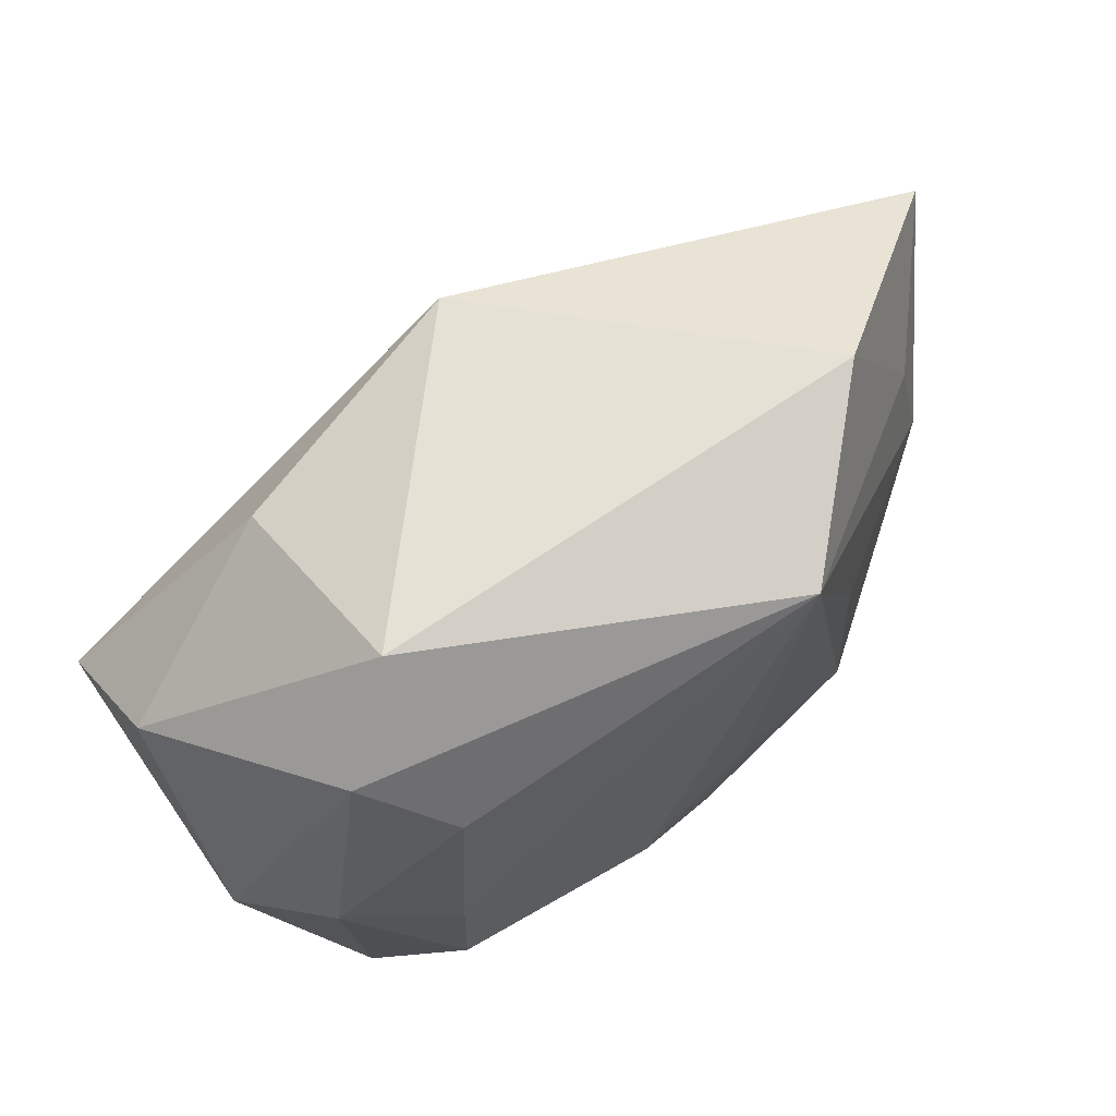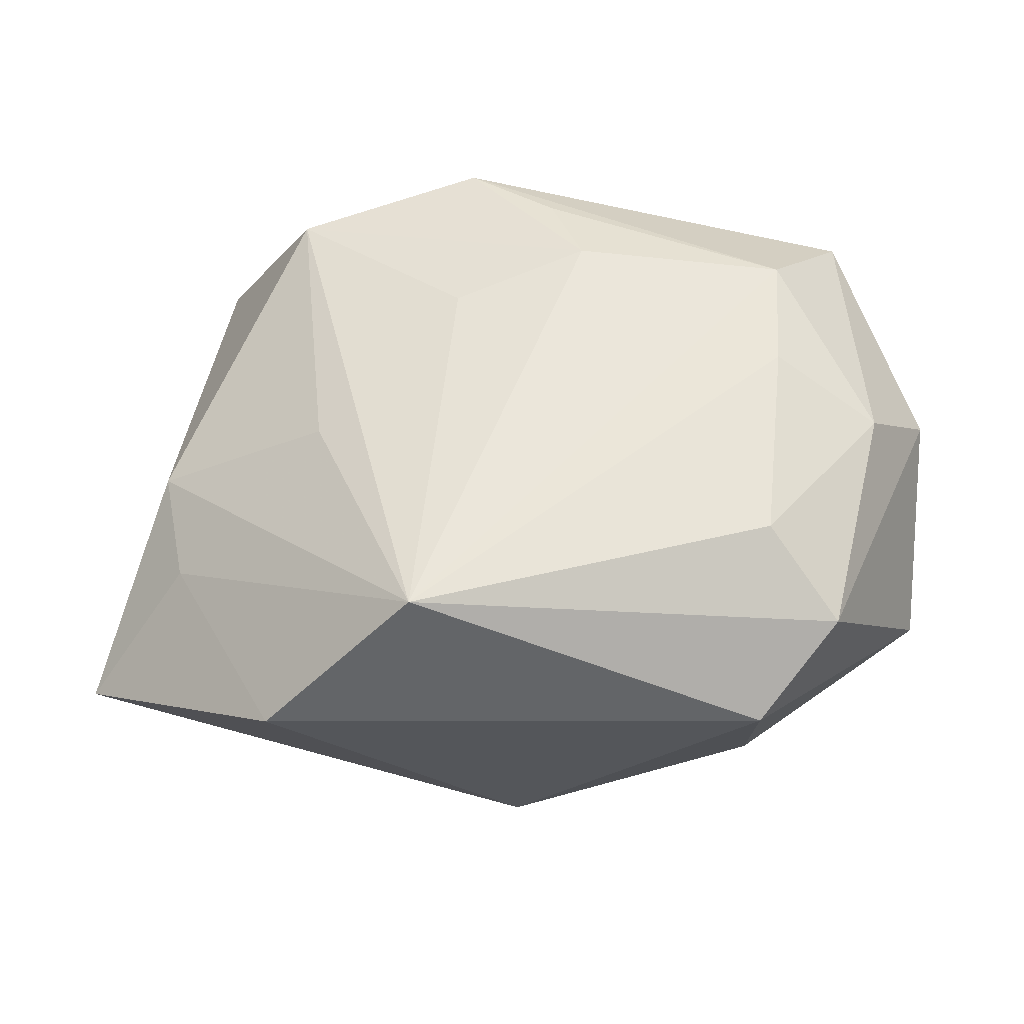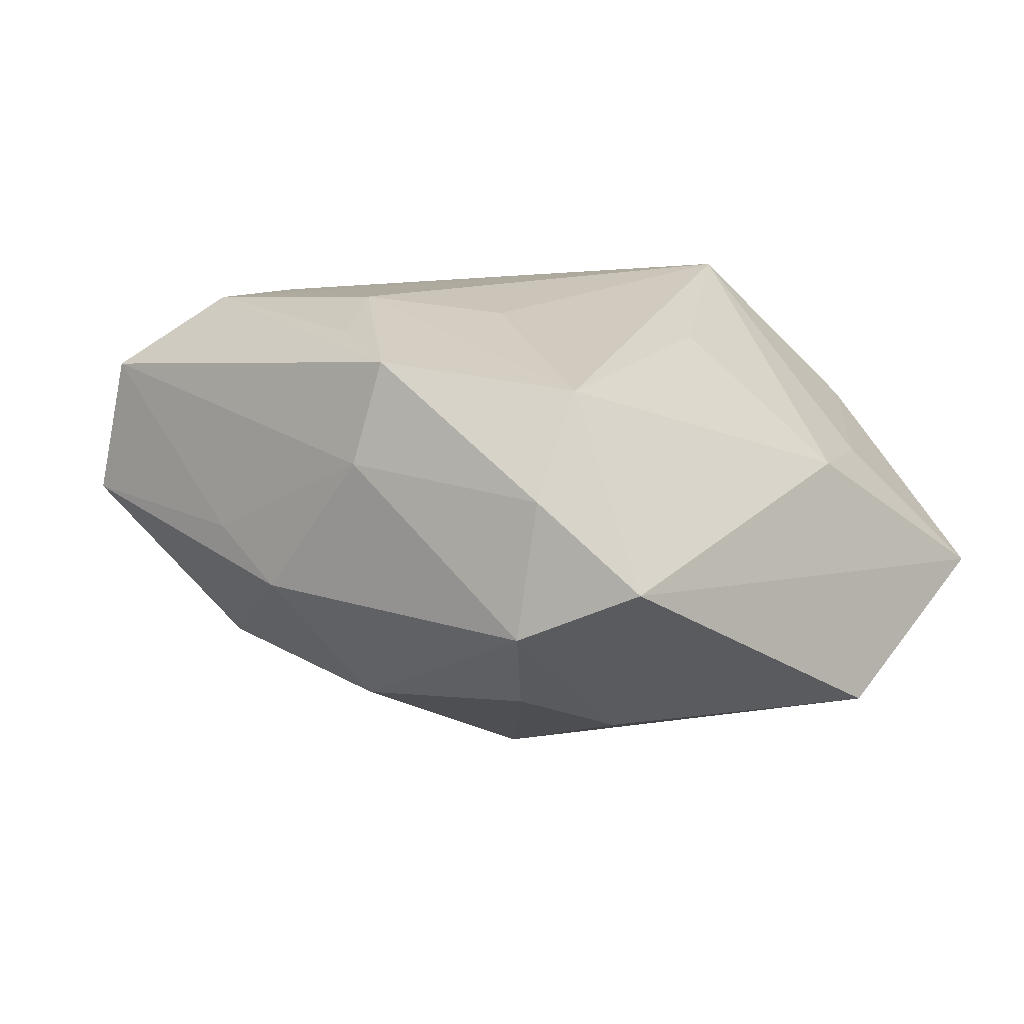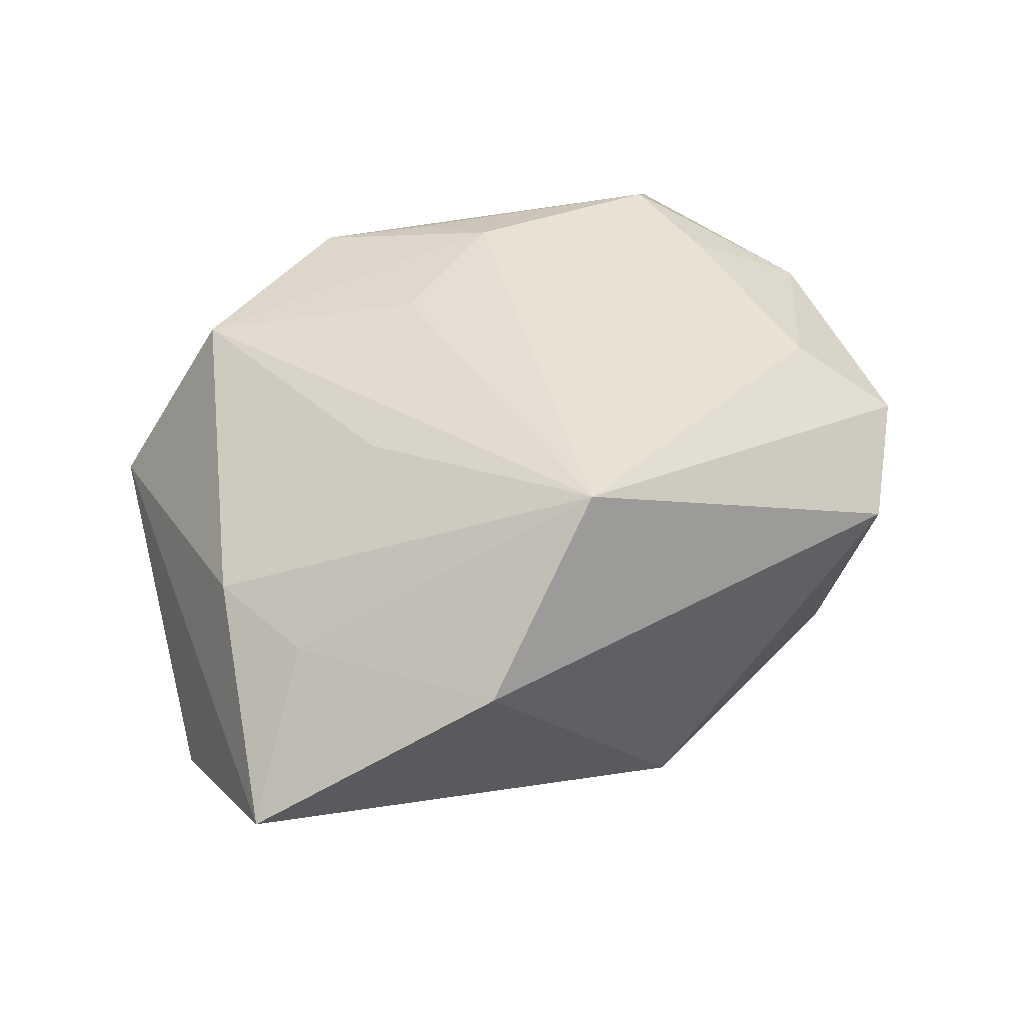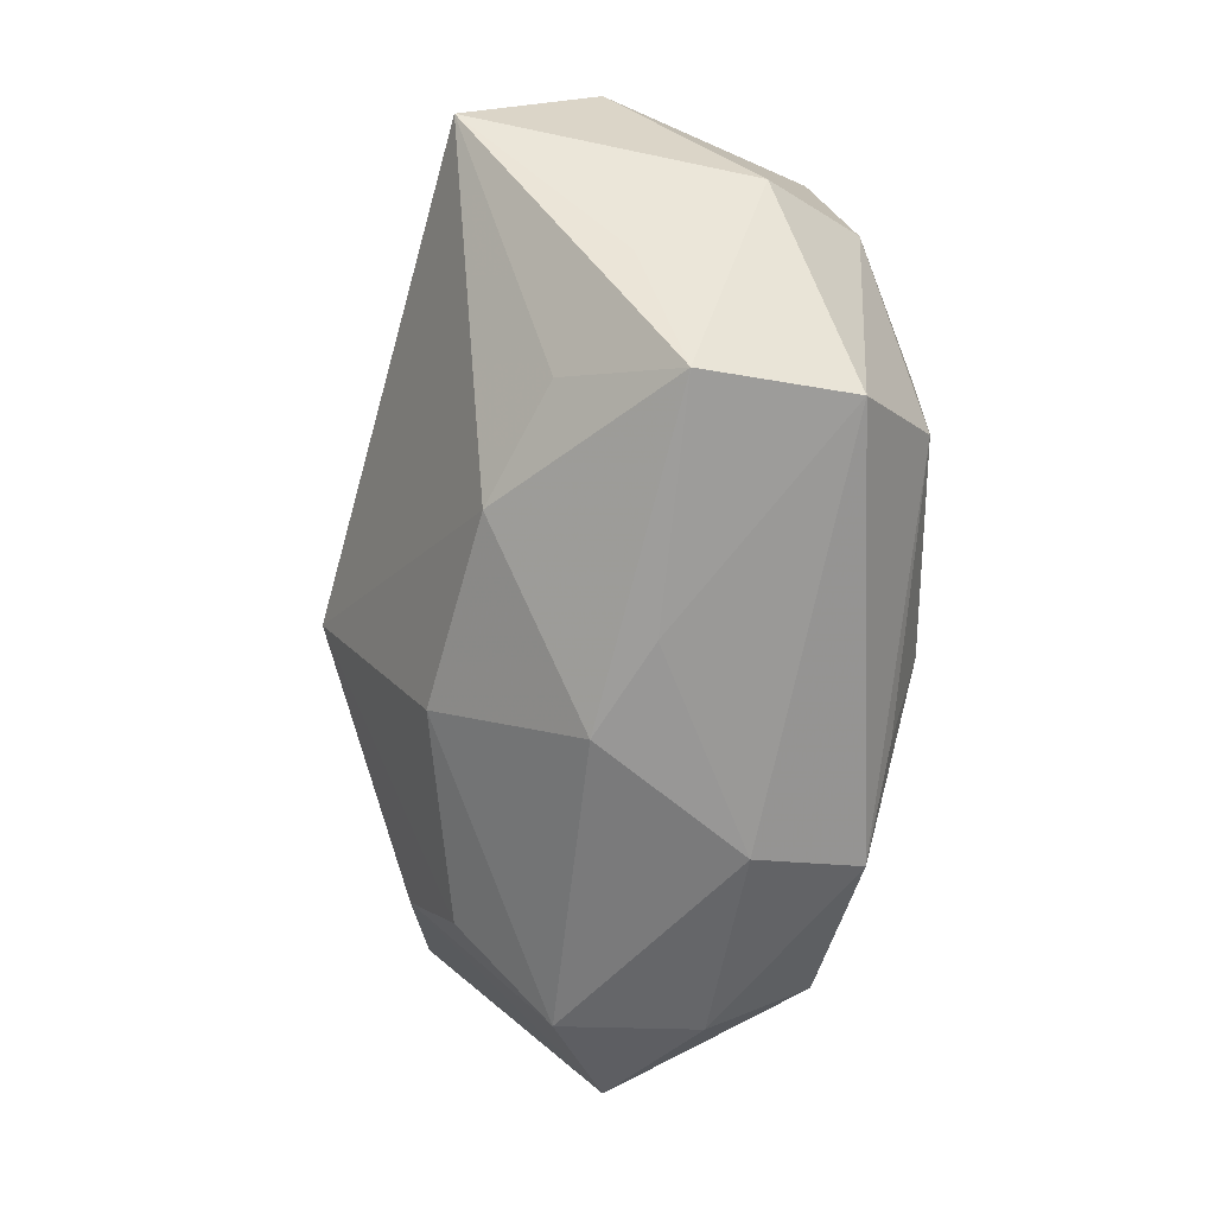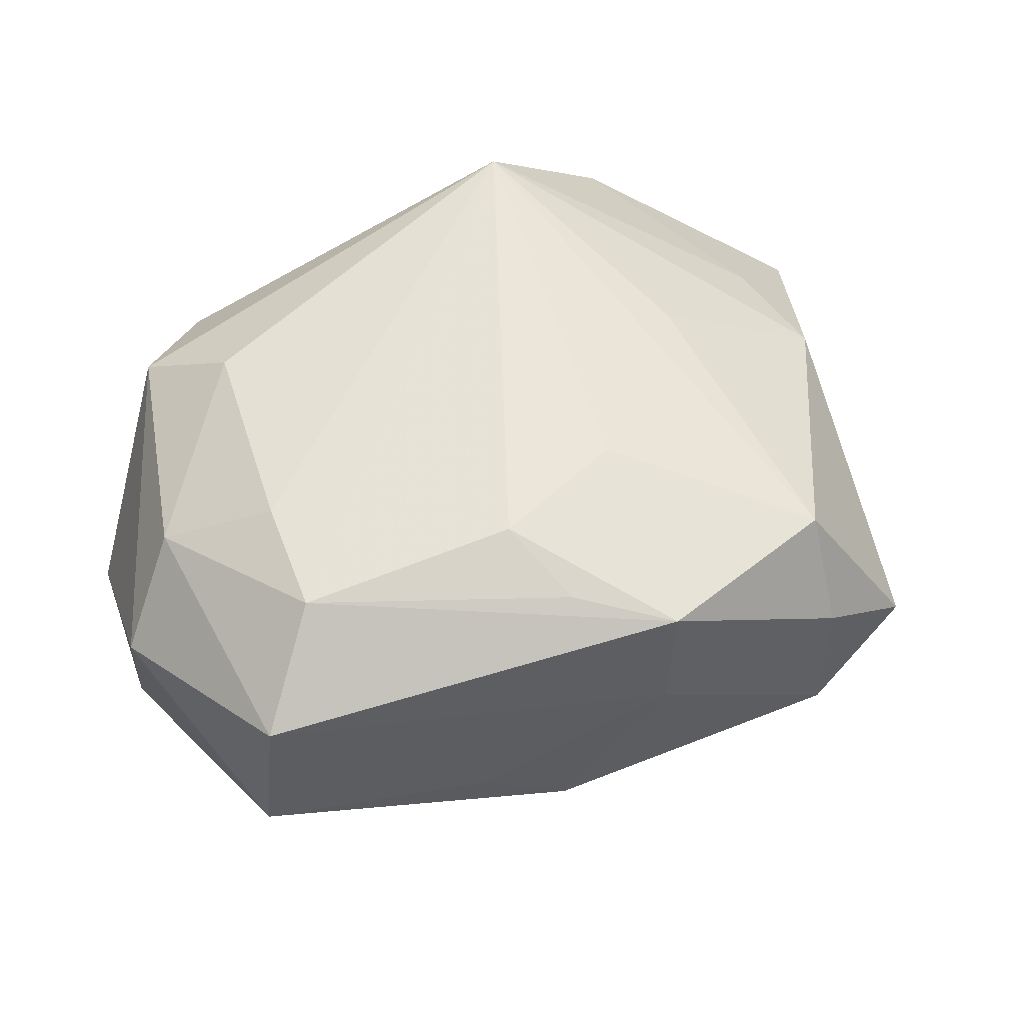
<metadata>
{"format":"obj","ext":"obj","renderer":"f3d","projection":"perspective","resolution":1024,"background":"white","views":[{"elev":66.5,"azim":-35.5,"up":"+Y"},{"elev":56.1,"azim":-179.4,"up":"+Z"},{"elev":13.8,"azim":33.2,"up":"+Z"},{"elev":40.1,"azim":146.0,"up":"+Z"},{"elev":-58.1,"azim":-94.7,"up":"+Y"},{"elev":58.1,"azim":-23.0,"up":"+Z"}]}
</metadata>
<code>
v -0.02043 0.01352 0.01666
v -0.004641 -0.01413 0.0198
v -0.02636 0.01967 0.01133
v 0.009644 0.02329 0.0198
v 0.0202 -0.028 -0.004463
v -0.01699 -0.01869 -0.01202
v -0.03656 -0.004537 0.00589
v 0.02004 0.01352 -0.01507
v 0.03114 0.01168 0.005353
v -0.02044 0.01978 -0.01129
v 0.01839 0.003454 0.01587
v 0.02094 -0.01385 -0.01565
v 0.03753 0.0005984 -0.01426
v 0.02104 -0.02635 0.006749
v -0.02872 -0.02067 0.01242
v -0.0308 0.0002865 0.01342
v -0.02199 -0.003615 0.01796
v -0.001931 -0.02109 0.01776
v 0.006473 -0.009413 0.01863
v -0.03051 -0.02205 0.0007001
v -0.03595 0.01045 -0.005464
v -0.01221 -0.02611 0.0002261
v -0.03351 -0.01122 -0.003095
v 0.0007722 0.0237 -0.01671
v 0.03964 0.01823 -0.00517
v 0.003982 -0.028 0.00811
v 0.03307 0.002184 0.006131
v 0.02955 -0.02453 -8.552e-05
v -0.02237 -0.01334 0.01831
v -0.005167 -0.028 -0.003744
v 0.003378 -0.002763 -0.02384
v 0.02208 0.02759 0.007272
v -0.02605 -0.01611 -0.00791
v 0.005465 -0.02596 0.01654
v -0.03651 0.003256 -0.01604
v 0.01646 -0.02165 -0.0121
v -0.0009629 -0.01964 -0.01504
v -0.01983 0.02661 0.00642
v 0.02109 -0.0208 0.0149
f 32 38 4
f 24 38 32
f 31 13 12
f 12 36 31
f 28 12 13
f 35 24 31
f 2 34 39
f 21 38 10
f 10 35 21
f 10 38 24
f 24 35 10
f 8 13 31
f 31 24 8
f 4 39 11
f 25 28 13
f 13 8 25
f 24 32 25
f 25 8 24
f 22 30 26
f 20 30 22
f 26 30 5
f 36 12 5
f 12 28 5
f 31 36 37
f 36 5 37
f 37 5 30
f 23 35 20
f 26 34 15
f 15 22 26
f 20 22 15
f 19 39 4
f 4 2 19
f 19 2 39
f 3 38 21
f 4 38 3
f 39 28 27
f 28 25 27
f 27 11 39
f 4 11 27
f 14 34 26
f 26 5 14
f 14 5 28
f 39 34 14
f 14 28 39
f 6 30 20
f 6 37 30
f 6 35 31
f 31 37 6
f 34 2 18
f 16 15 29
f 29 18 2
f 29 2 4
f 29 15 34
f 34 18 29
f 7 15 16
f 7 23 20
f 20 15 7
f 7 3 21
f 16 3 7
f 21 35 7
f 35 23 7
f 4 27 9
f 9 27 25
f 9 32 4
f 9 25 32
f 20 35 33
f 33 6 20
f 35 6 33
f 16 29 17
f 17 29 4
f 1 3 16
f 16 17 1
f 4 3 1
f 1 17 4

</code>
